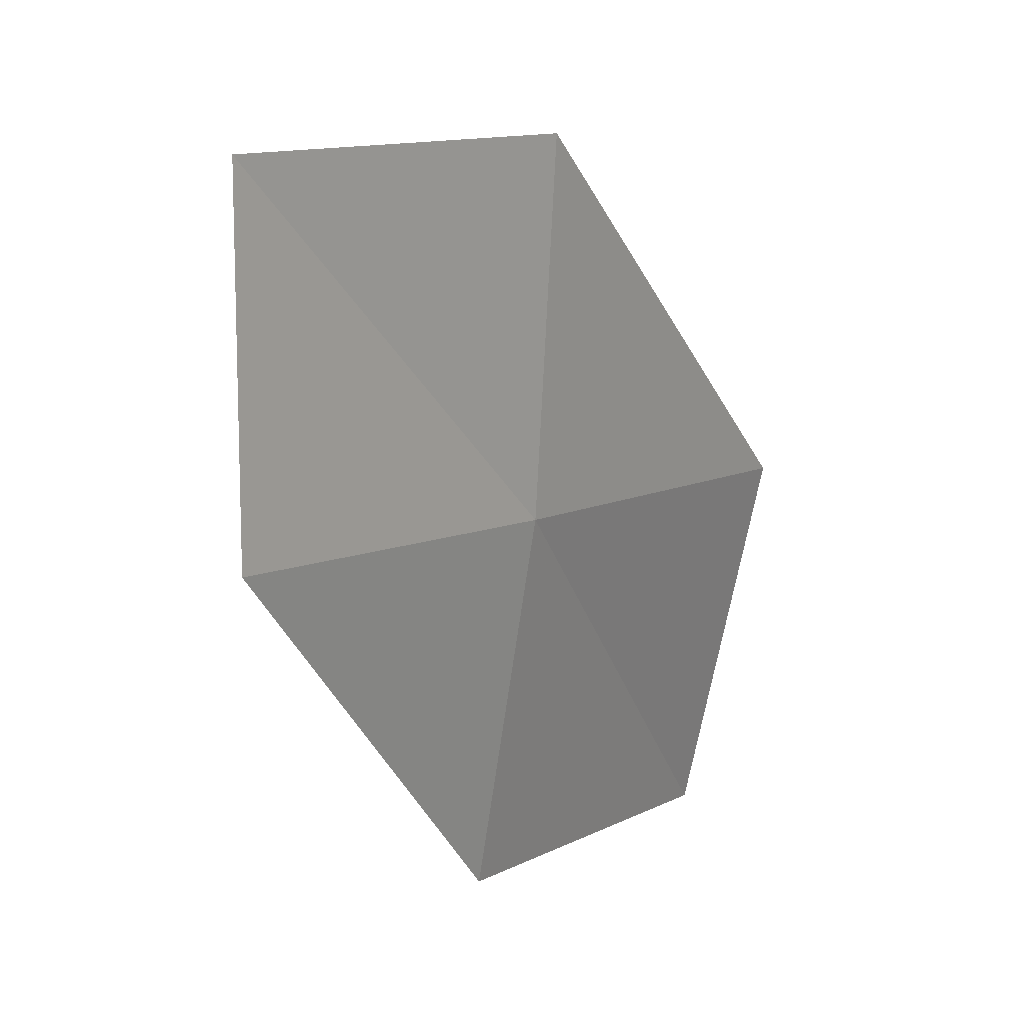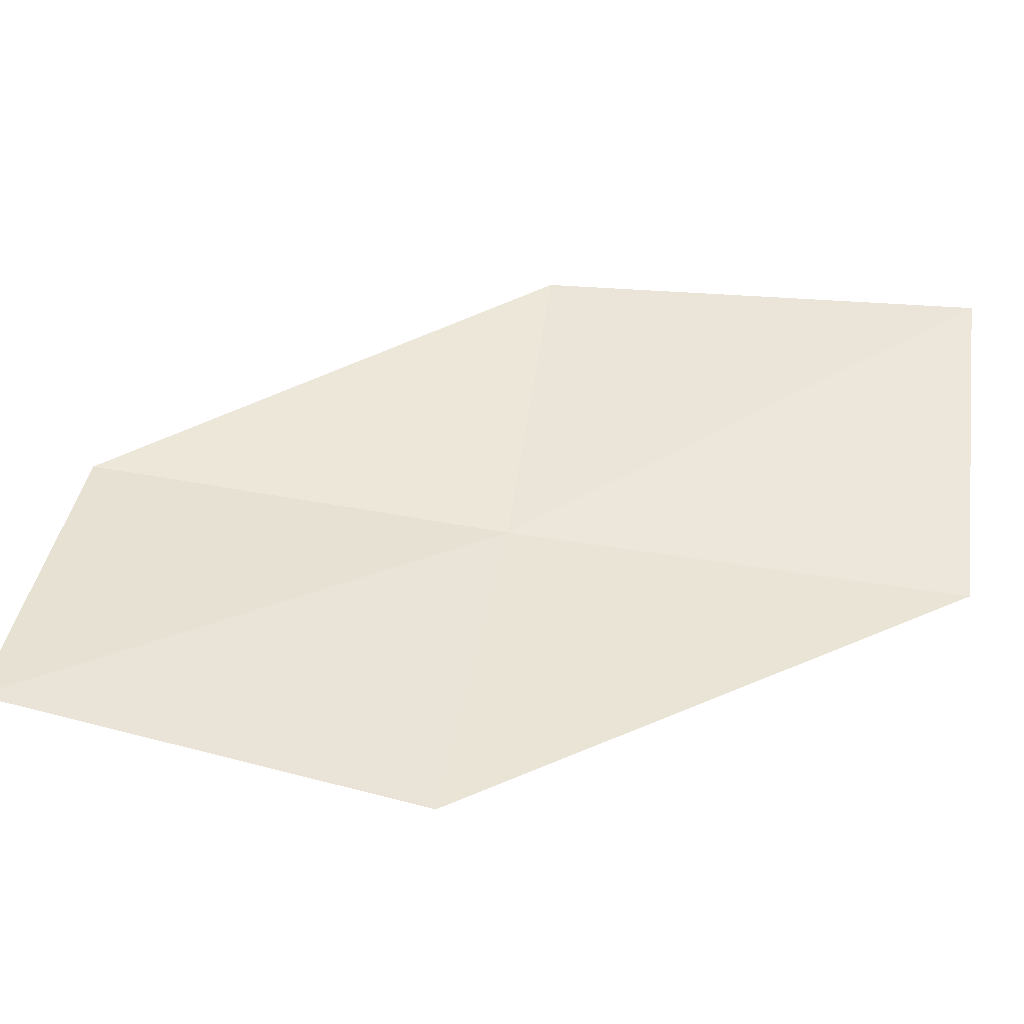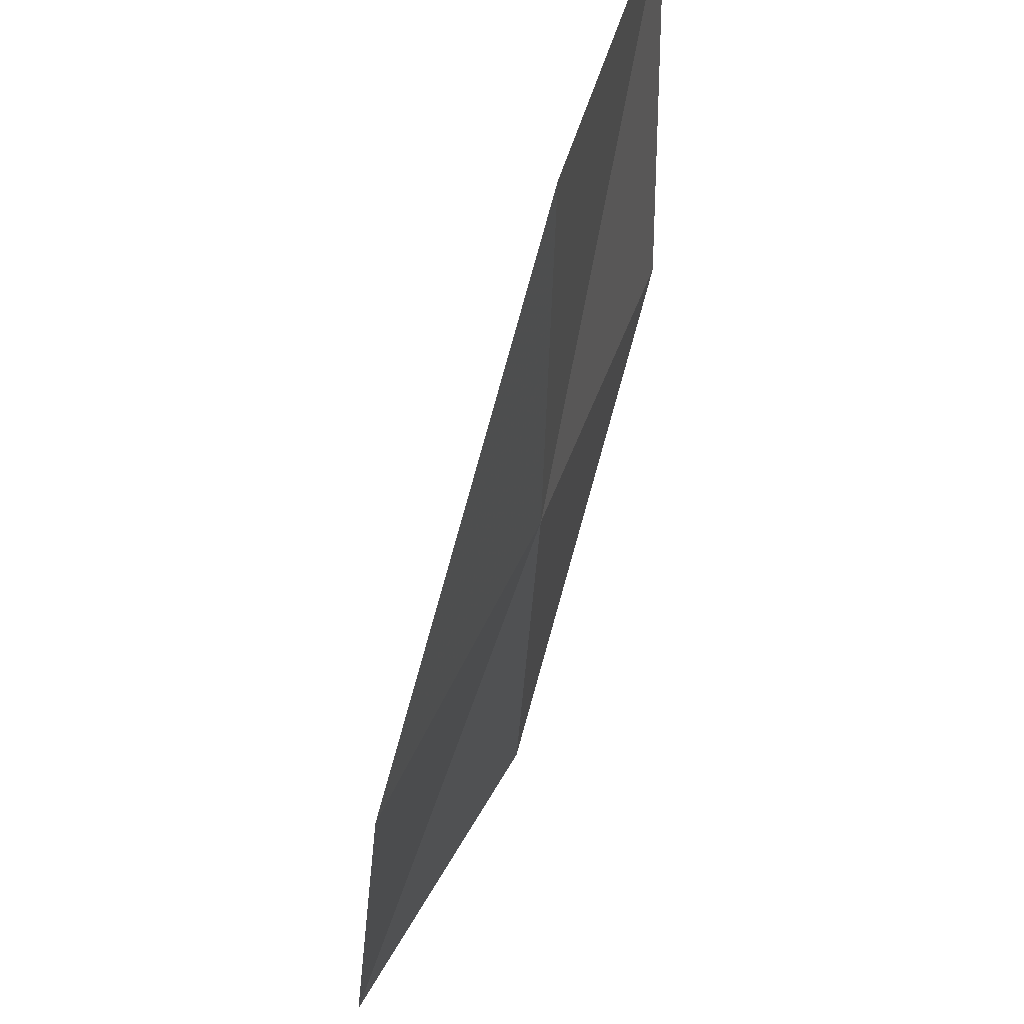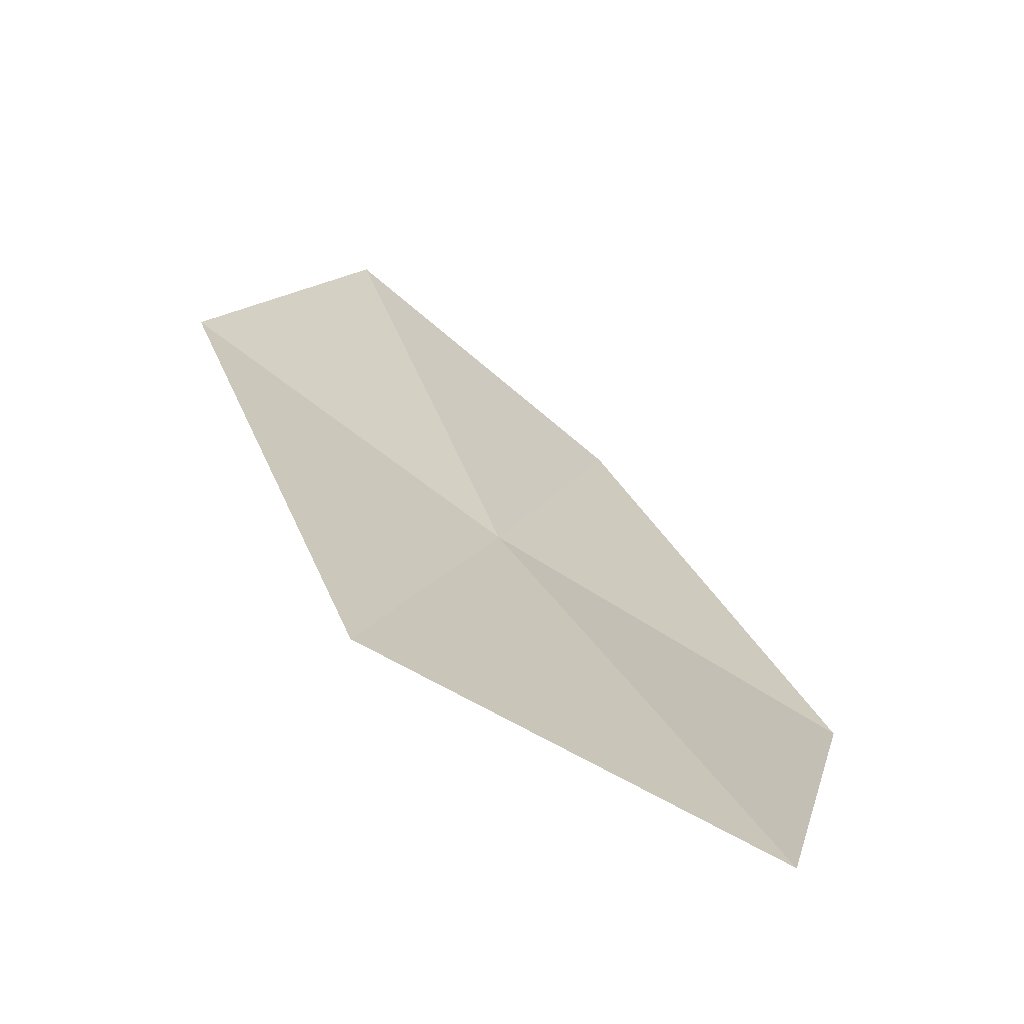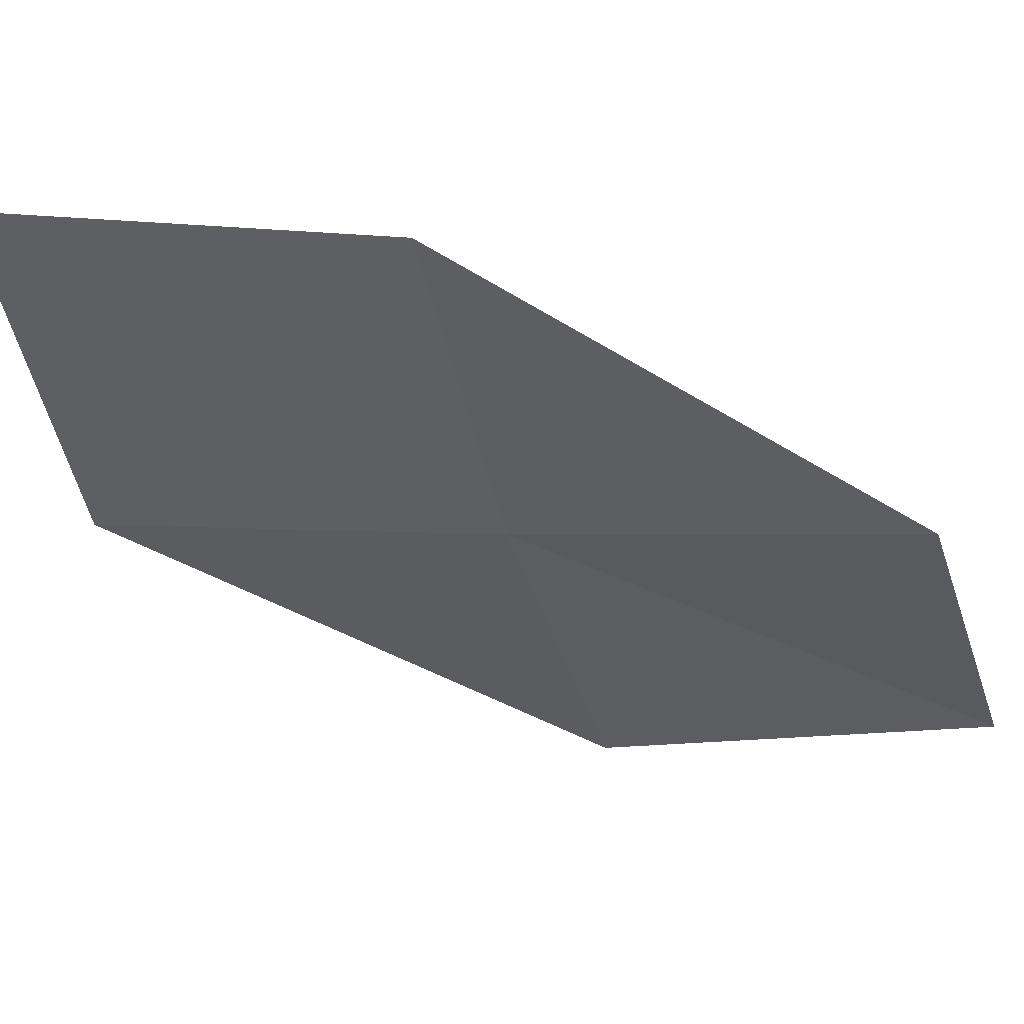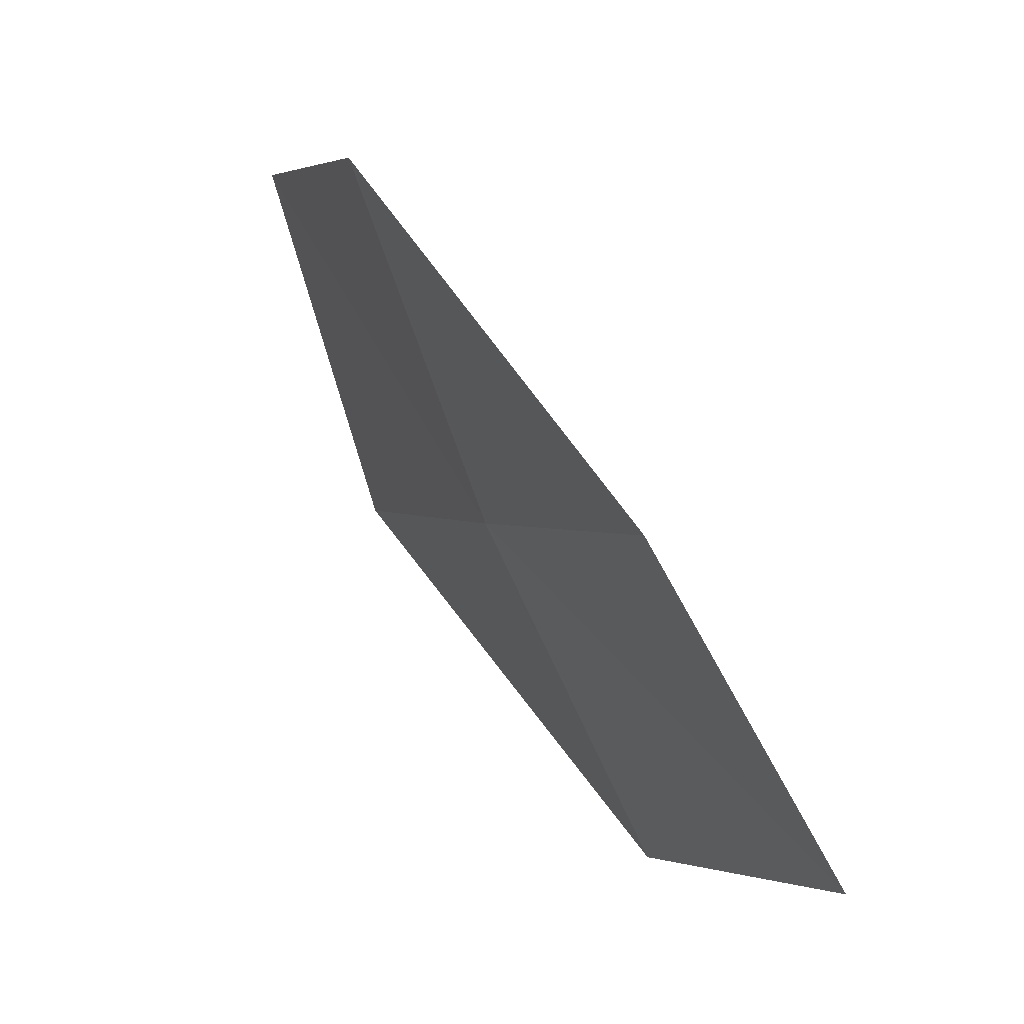
<metadata>
{"format":"obj","ext":"obj","renderer":"f3d","projection":"perspective","resolution":1024,"background":"white","views":[{"elev":-72.2,"azim":-28.2,"up":"+Z"},{"elev":-25.1,"azim":-55.1,"up":"+Y"},{"elev":-47.7,"azim":33.3,"up":"+Y"},{"elev":67.5,"azim":101.0,"up":"+Z"},{"elev":29.2,"azim":143.0,"up":"+Y"},{"elev":10.9,"azim":-162.4,"up":"+Y"}]}
</metadata>
<code>
v 13.21 -3.57 6.568
v 12.63 -4.803 6.691
v 11.7 -4.446 5.52
v 12.31 -3.324 5.348
v 14.15 -3.827 7.932
v 13.67 -2.27 6.452
v 14.57 -2.42 7.864
f 1 3 2
f 1 4 3
f 1 2 5
f 1 6 4
f 1 5 7
f 1 7 6

</code>
